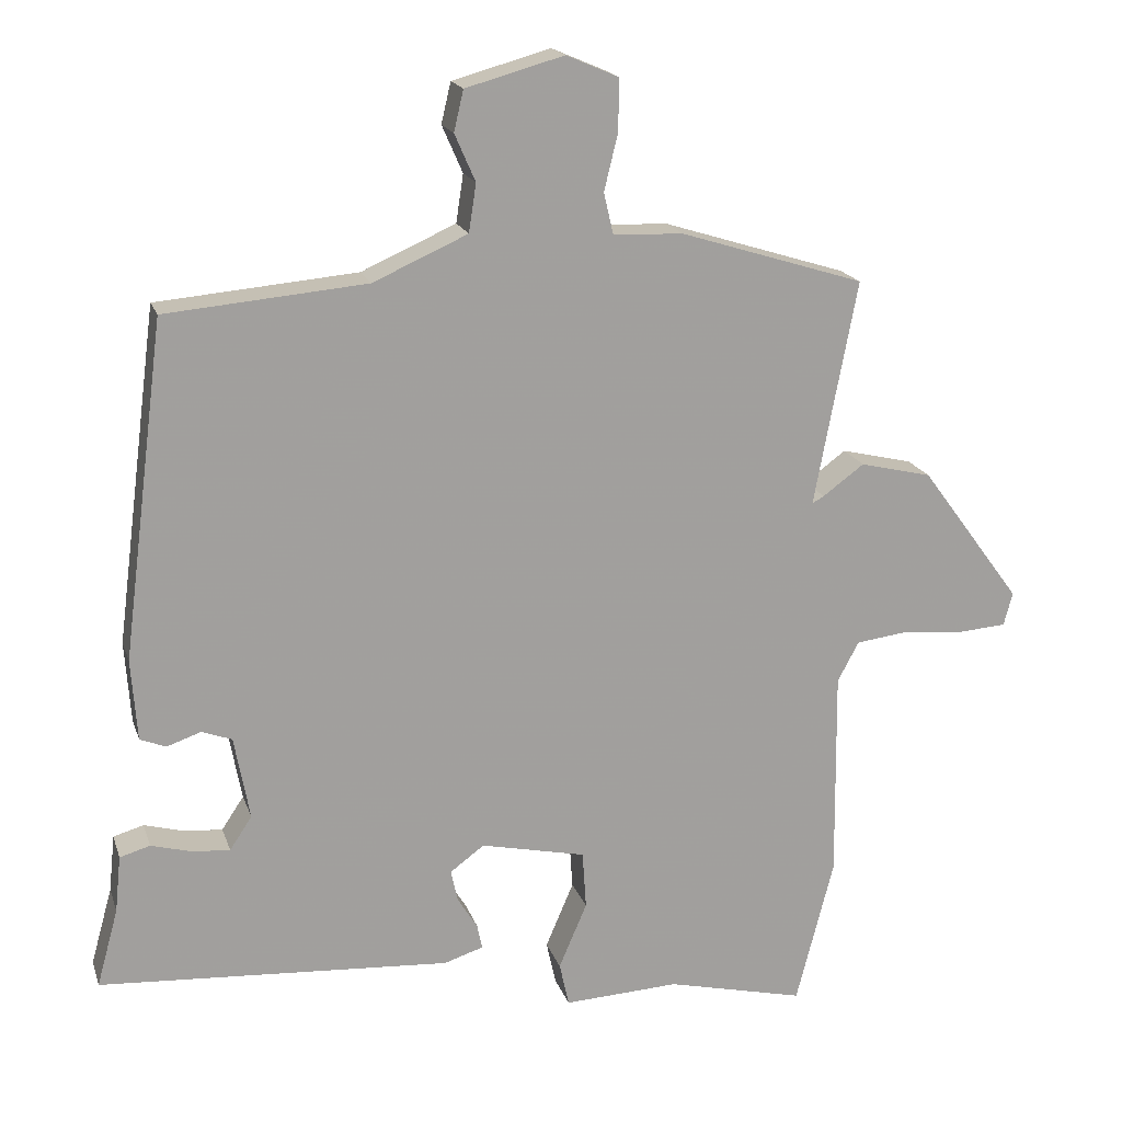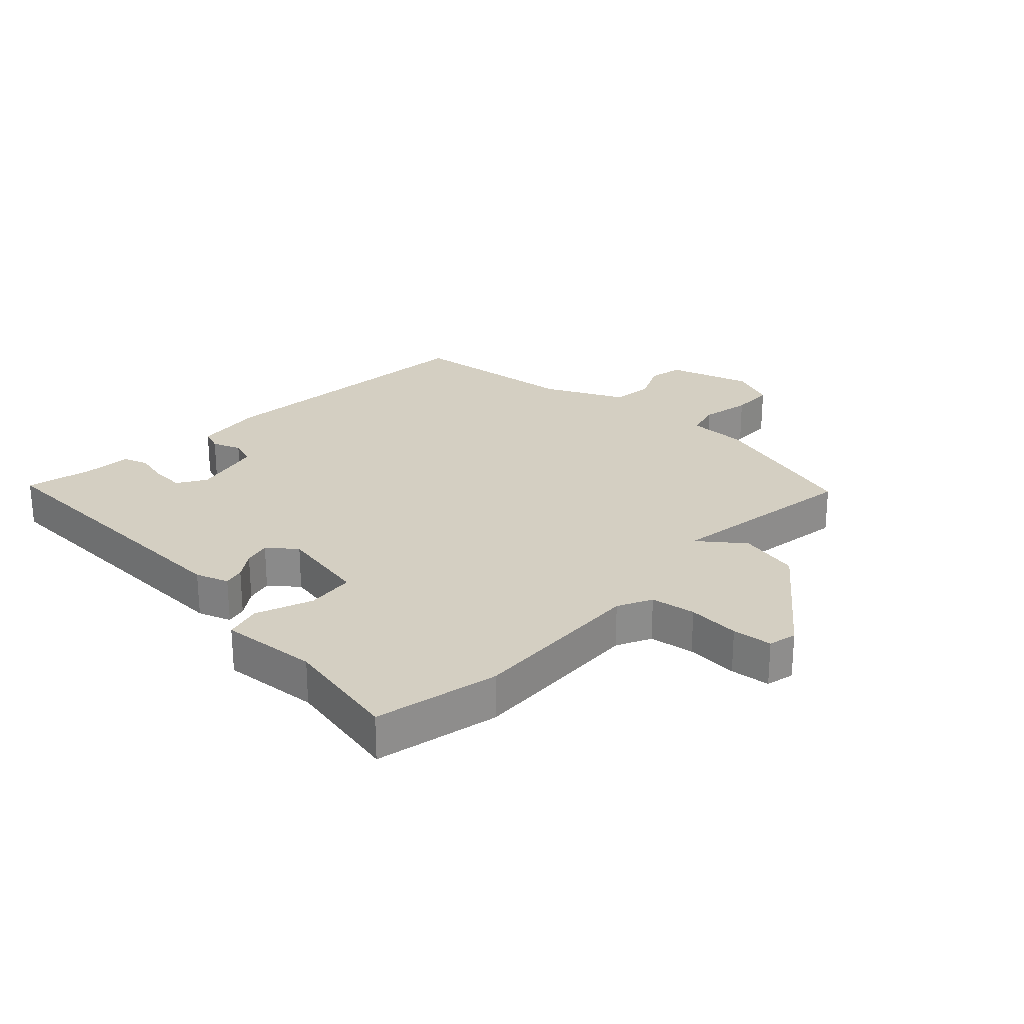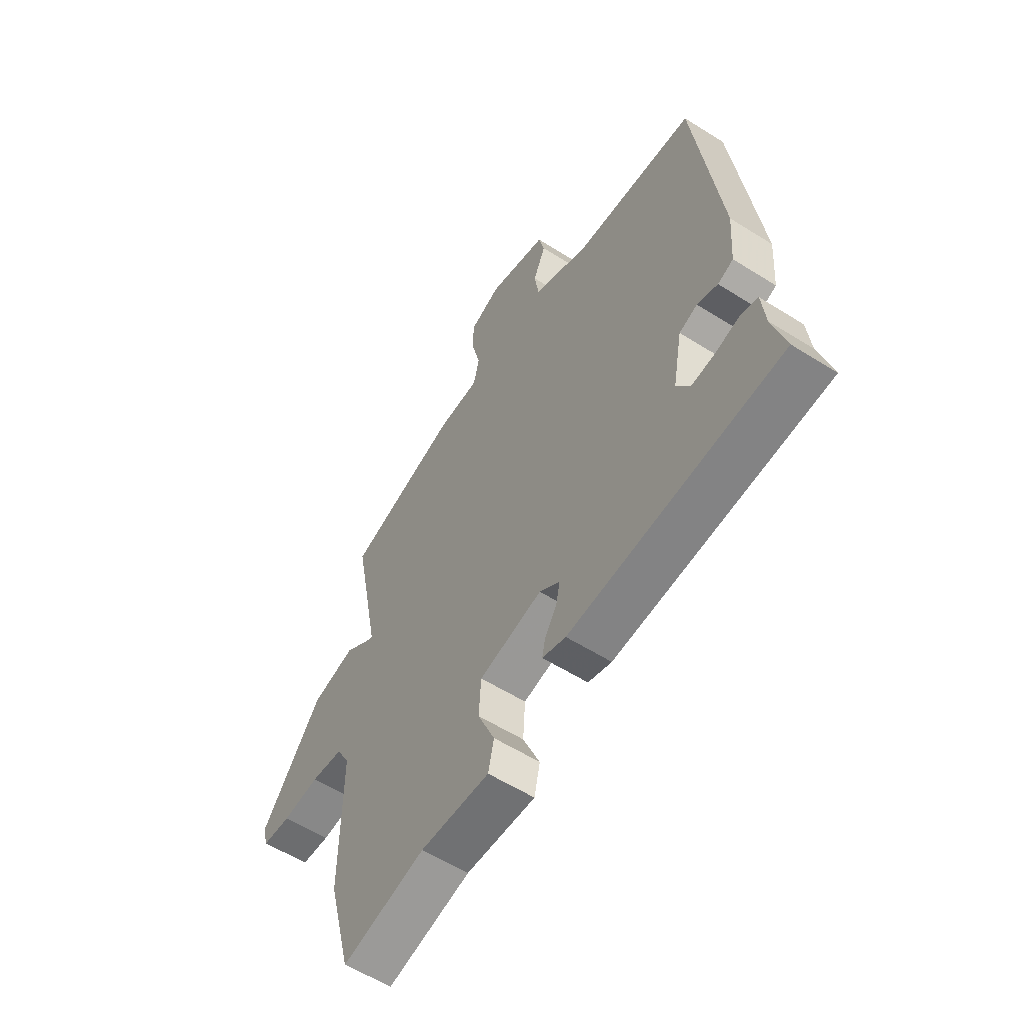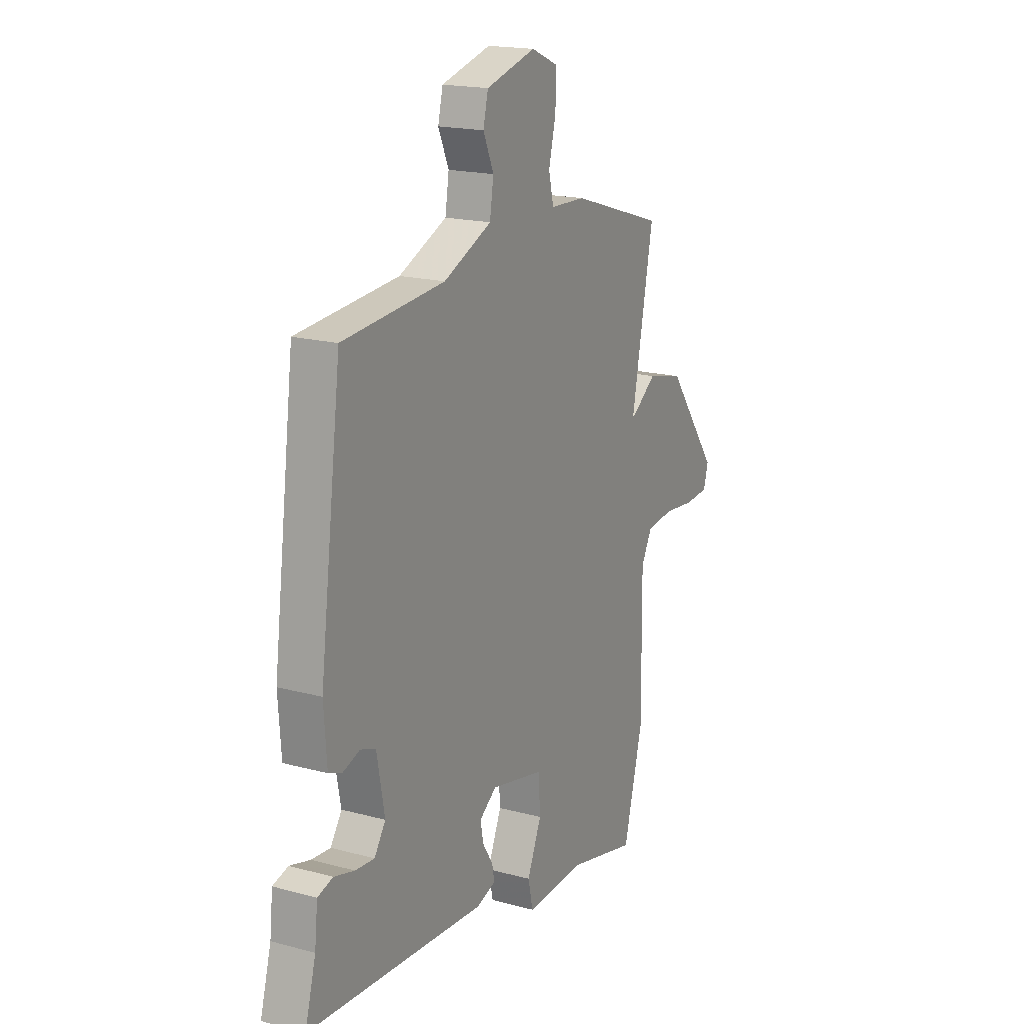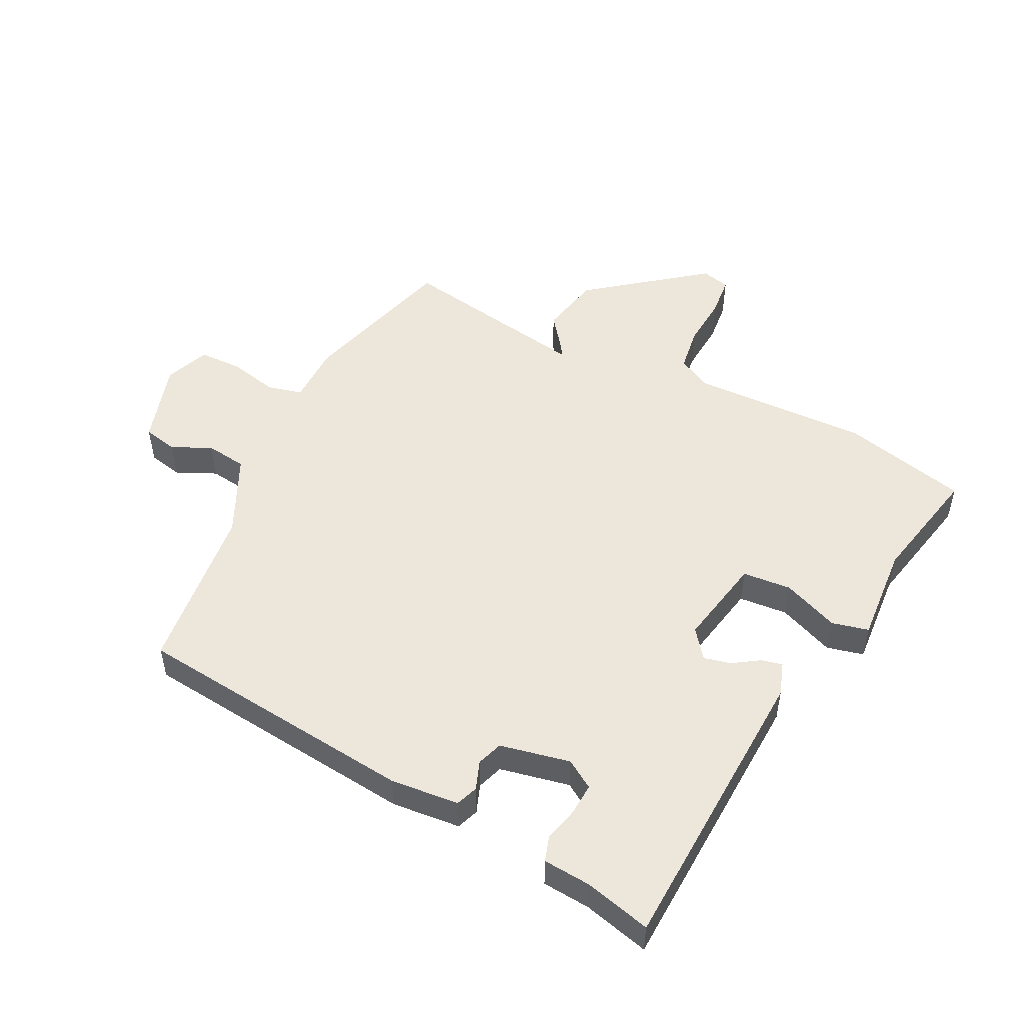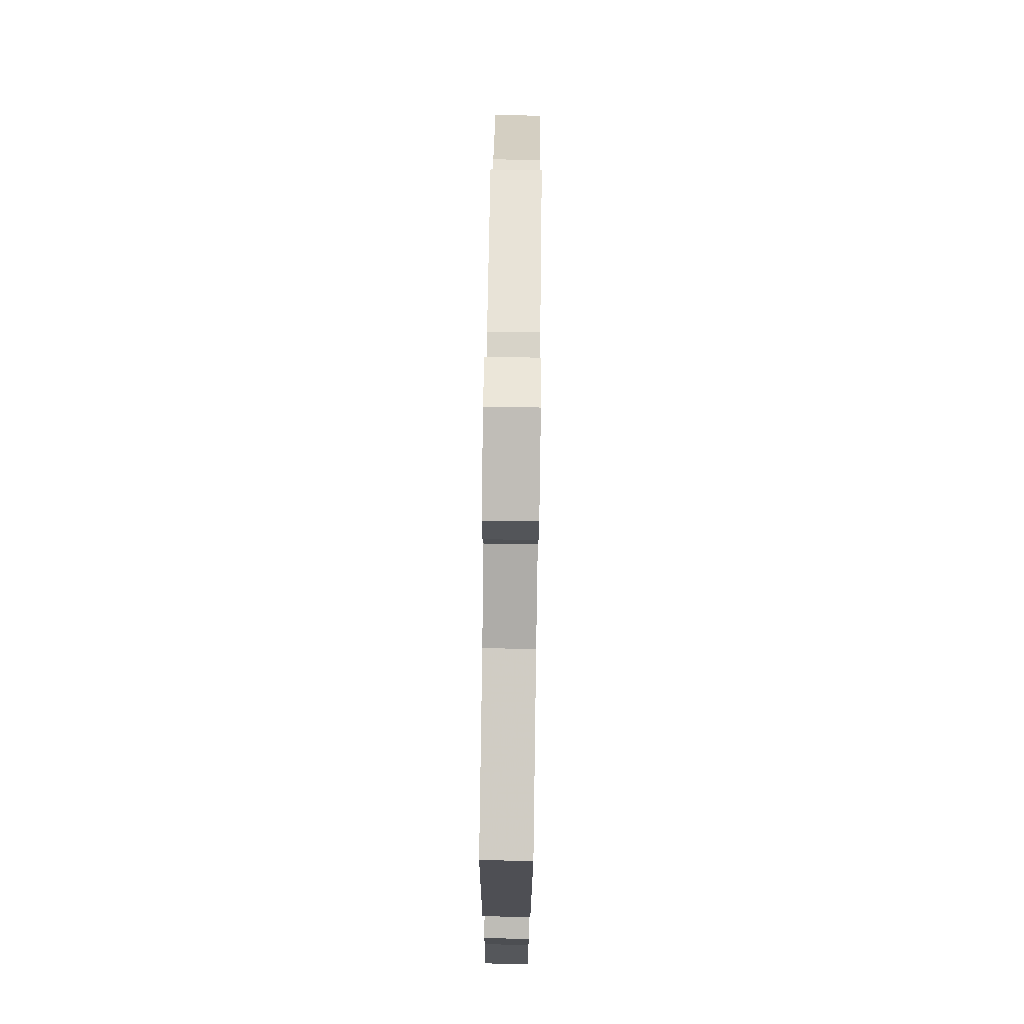
<metadata>
{"format":"obj","ext":"obj","renderer":"f3d","projection":"perspective","resolution":1024,"background":"white","views":[{"elev":18.1,"azim":164.5,"up":"+Z"},{"elev":25.7,"azim":-138.6,"up":"+Y"},{"elev":-57.9,"azim":56.8,"up":"+Z"},{"elev":18.1,"azim":117.7,"up":"+Z"},{"elev":51.2,"azim":115.4,"up":"+Y"},{"elev":79.0,"azim":90.8,"up":"+Z"}]}
</metadata>
<code>
v 0.518 0.07 -0.428
v 0.042 0.07 -0.459
v -0.011 0.07 -0.442
v -0.004 0.07 -0.408
v 0.023 0.07 -0.365
v 0.032 0.07 -0.322
v -0.014 0.07 -0.288
v -0.156 0.07 -0.319
v -0.161 0.07 -0.397
v -0.123 0.07 -0.486
v -0.136 0.07 -0.545
v -0.292 0.07 -0.537
v -0.479 0.07 -0.581
v -0.53 0.07 -0.383
v -0.527 0.07 -0.098
v -0.556 0.07 -0.044
v -0.628 0.07 -0.035
v -0.711 0.07 -0.043
v -0.775 0.07 -0.038
v -0.787 0.07 0.007
v -0.65 0.07 0.192
v -0.553 0.07 0.215
v -0.497 0.07 0.174
v -0.481 0.07 0.165
v -0.504 0.07 0.287
v -0.539 0.07 0.47
v -0.289 0.07 0.548
v -0.195 0.07 0.551
v -0.182 0.07 0.607
v -0.201 0.07 0.685
v -0.201 0.07 0.754
v -0.131 0.07 0.784
v 0.002 0.07 0.747
v 0.015 0.07 0.692
v -0.013 0.07 0.628
v -0.003 0.07 0.563
v 0.125 0.07 0.506
v 0.397 0.07 0.482
v 0.455 0.07 0.028
v 0.447 0.07 -0.082
v 0.412 0.07 -0.096
v 0.366 0.07 -0.08
v 0.325 0.07 -0.095
v 0.304 0.07 -0.208
v 0.334 0.07 -0.253
v 0.385 0.07 -0.249
v 0.44 0.07 -0.234
v 0.481 0.07 -0.246
v 0.489 0.07 -0.323
v 0.518 0 -0.428
v 0.042 0 -0.459
v -0.011 0 -0.442
v -0.004 0 -0.408
v 0.023 0 -0.365
v 0.032 0 -0.322
v -0.014 0 -0.288
v -0.156 0 -0.319
v -0.161 0 -0.397
v -0.123 0 -0.486
v -0.136 0 -0.545
v -0.292 0 -0.537
v -0.479 0 -0.581
v -0.53 0 -0.383
v -0.527 0 -0.098
v -0.556 0 -0.044
v -0.628 0 -0.035
v -0.711 0 -0.043
v -0.775 0 -0.038
v -0.787 0 0.007
v -0.65 0 0.192
v -0.553 0 0.215
v -0.497 0 0.174
v -0.481 0 0.165
v -0.504 0 0.287
v -0.539 0 0.47
v -0.289 0 0.548
v -0.195 0 0.551
v -0.182 0 0.607
v -0.201 0 0.685
v -0.201 0 0.754
v -0.131 0 0.784
v 0.002 0 0.747
v 0.015 0 0.692
v -0.013 0 0.628
v -0.003 0 0.563
v 0.125 0 0.506
v 0.397 0 0.482
v 0.455 0 0.028
v 0.447 0 -0.082
v 0.412 0 -0.096
v 0.366 0 -0.08
v 0.325 0 -0.095
v 0.304 0 -0.208
v 0.334 0 -0.253
v 0.385 0 -0.249
v 0.44 0 -0.234
v 0.481 0 -0.246
v 0.489 0 -0.323
f 46 47 48 49
f 3 4 5
f 2 3 5
f 1 2 5
f 49 1 5
f 46 49 5
f 45 46 5
f 44 45 5 6
f 43 44 6 7
f 40 41 42
f 39 40 42
f 38 39 42
f 37 38 42
f 36 37 42 43
f 33 34 35
f 32 33 35
f 31 32 35
f 30 31 35
f 29 30 35
f 28 29 35 36
f 25 26 27 28
f 43 7 8
f 36 43 8
f 28 36 8
f 25 28 8
f 24 25 8
f 21 22 23
f 20 21 23
f 19 20 23
f 18 19 23
f 17 18 23
f 16 17 23 24
f 12 13 14 15
f 11 12 15
f 10 11 15
f 9 10 15
f 15 16 24
f 9 15 24
f 8 9 24
f 98 97 96 95
f 54 53 52
f 54 52 51
f 54 51 50
f 54 50 98
f 54 98 95
f 54 95 94
f 55 54 94 93
f 56 55 93 92
f 91 90 89
f 91 89 88
f 91 88 87
f 91 87 86
f 92 91 86 85
f 84 83 82
f 84 82 81
f 84 81 80
f 84 80 79
f 84 79 78
f 85 84 78 77
f 77 76 75 74
f 57 56 92
f 57 92 85
f 57 85 77
f 57 77 74
f 57 74 73
f 72 71 70
f 72 70 69
f 72 69 68
f 72 68 67
f 72 67 66
f 73 72 66 65
f 64 63 62 61
f 64 61 60
f 64 60 59
f 64 59 58
f 73 65 64
f 73 64 58
f 73 58 57
f 1 50 51 2
f 2 51 52 3
f 3 52 53 4
f 4 53 54 5
f 5 54 55 6
f 6 55 56 7
f 7 56 57 8
f 8 57 58 9
f 9 58 59 10
f 10 59 60 11
f 11 60 61 12
f 12 61 62 13
f 13 62 63 14
f 14 63 64 15
f 15 64 65 16
f 16 65 66 17
f 17 66 67 18
f 18 67 68 19
f 19 68 69 20
f 20 69 70 21
f 21 70 71 22
f 22 71 72 23
f 23 72 73 24
f 24 73 74 25
f 25 74 75 26
f 26 75 76 27
f 27 76 77 28
f 28 77 78 29
f 29 78 79 30
f 30 79 80 31
f 31 80 81 32
f 32 81 82 33
f 33 82 83 34
f 34 83 84 35
f 35 84 85 36
f 36 85 86 37
f 37 86 87 38
f 38 87 88 39
f 39 88 89 40
f 40 89 90 41
f 41 90 91 42
f 42 91 92 43
f 43 92 93 44
f 44 93 94 45
f 45 94 95 46
f 46 95 96 47
f 47 96 97 48
f 48 97 98 49
f 49 98 50 1

</code>
